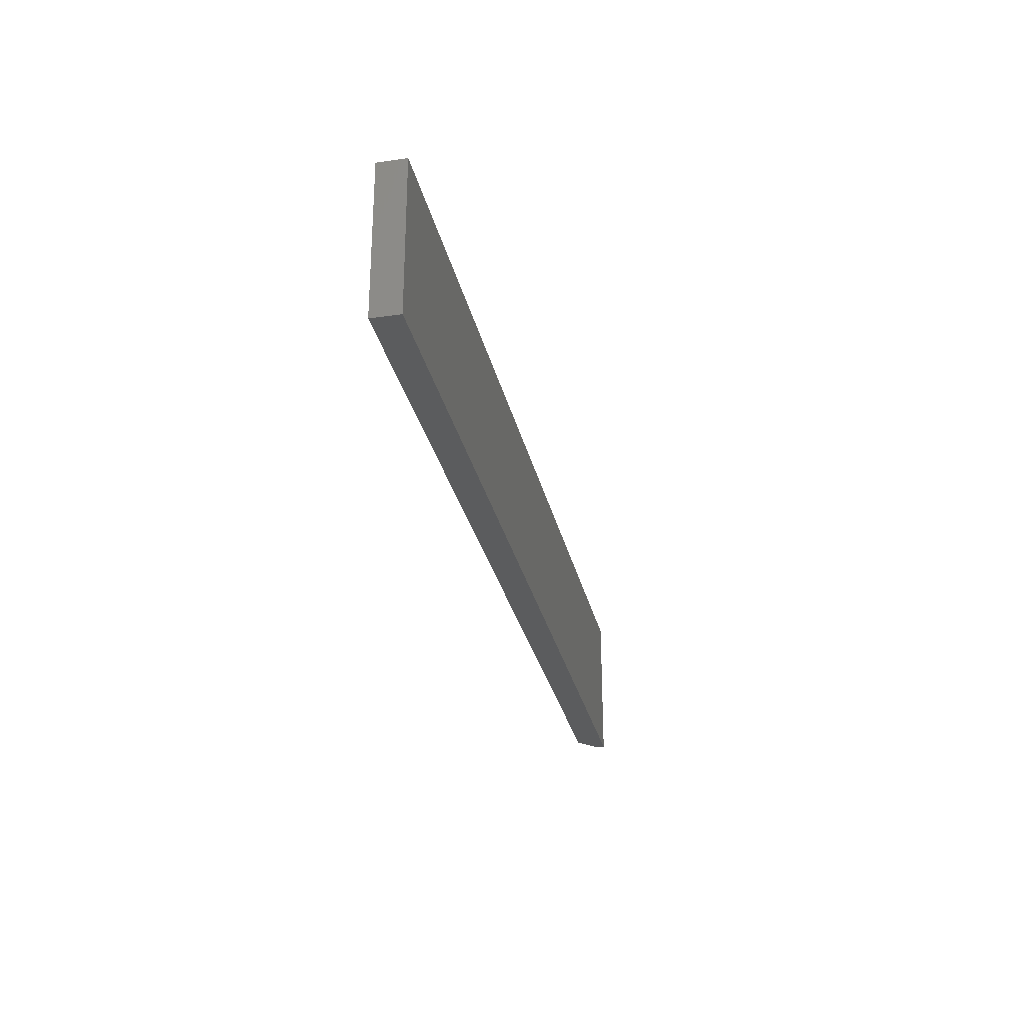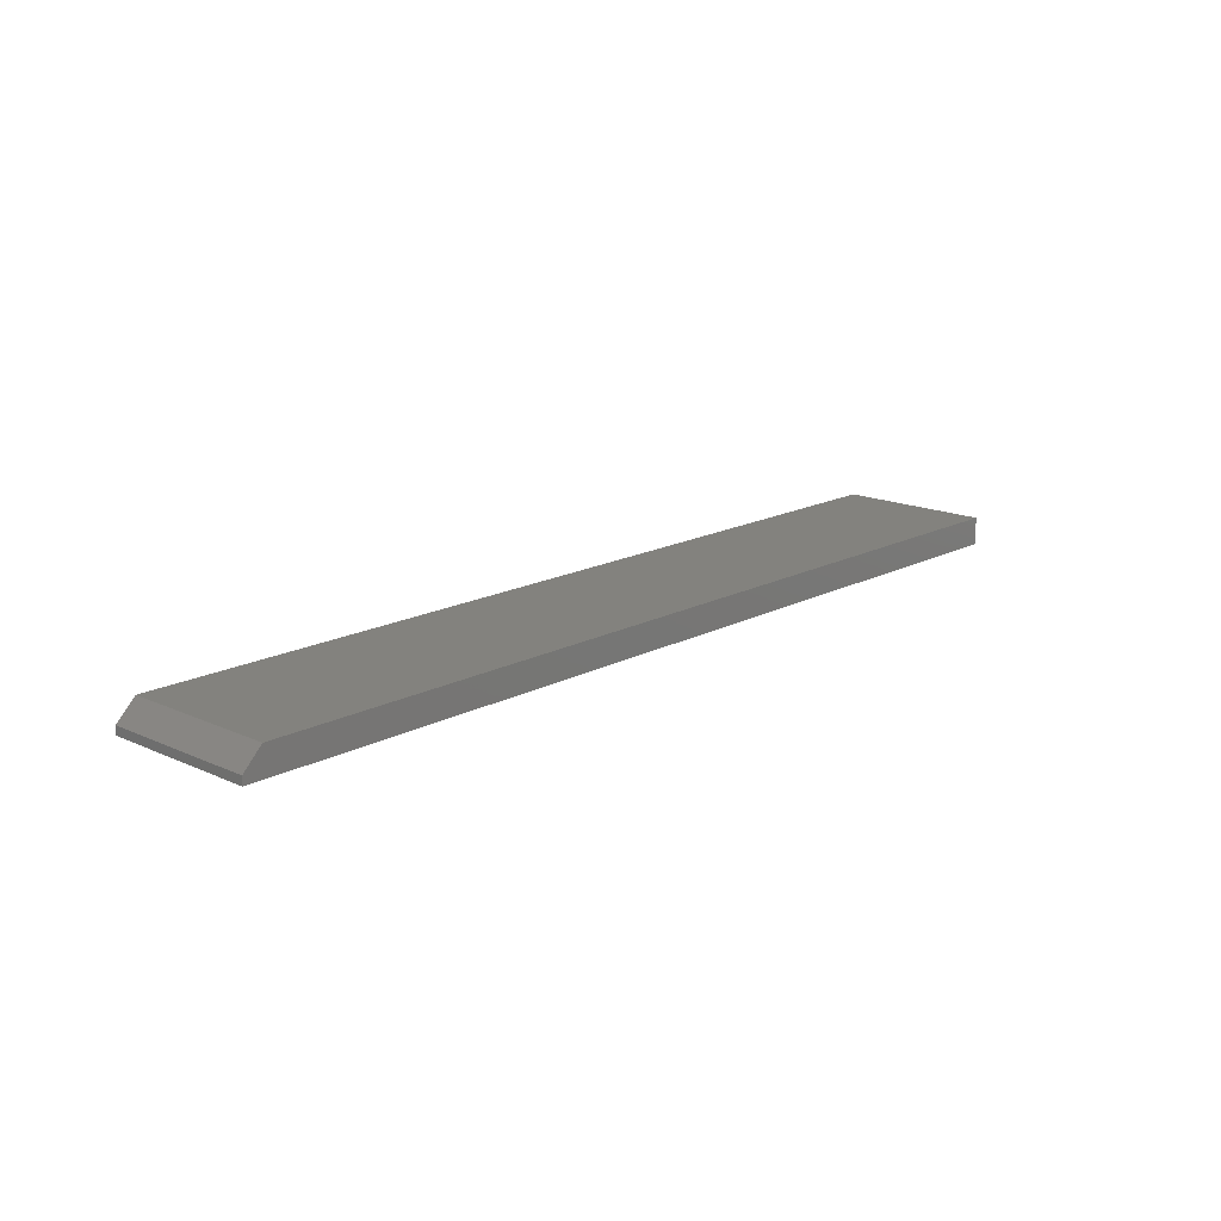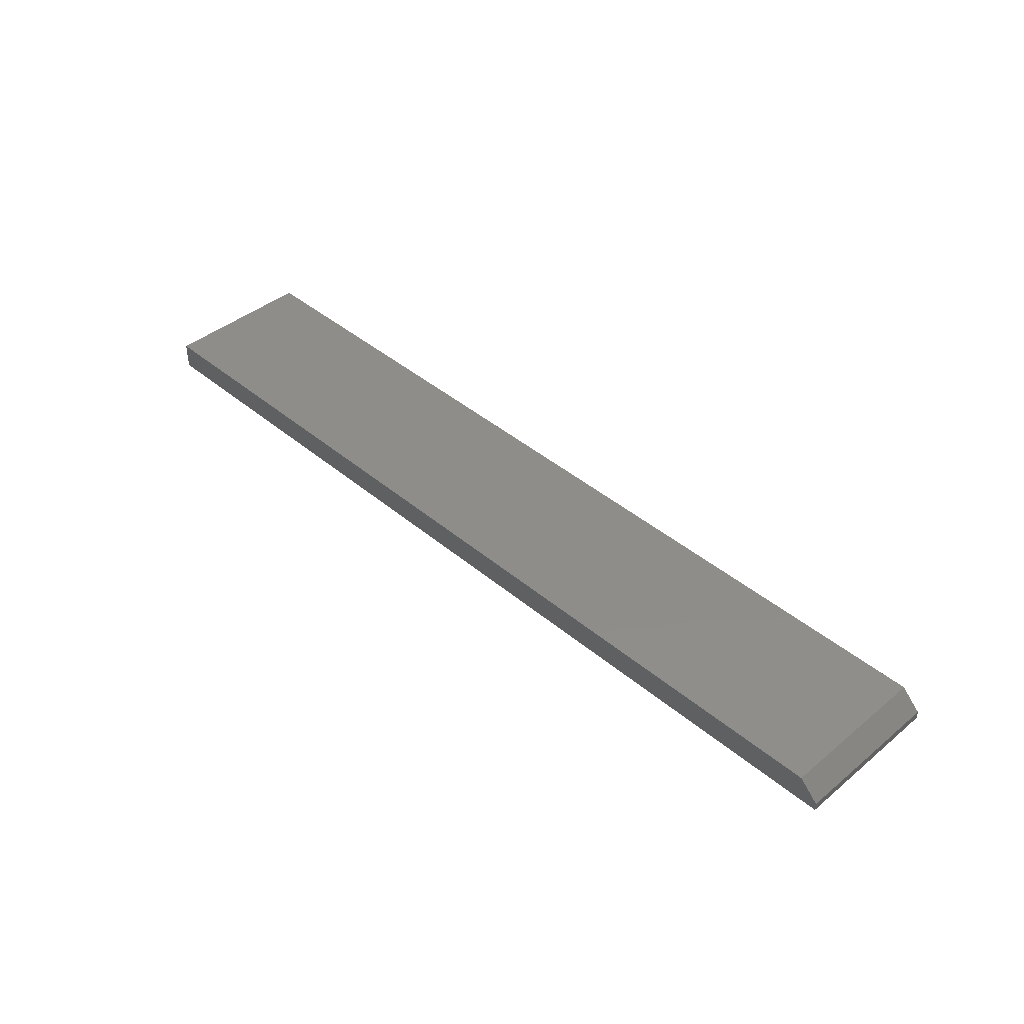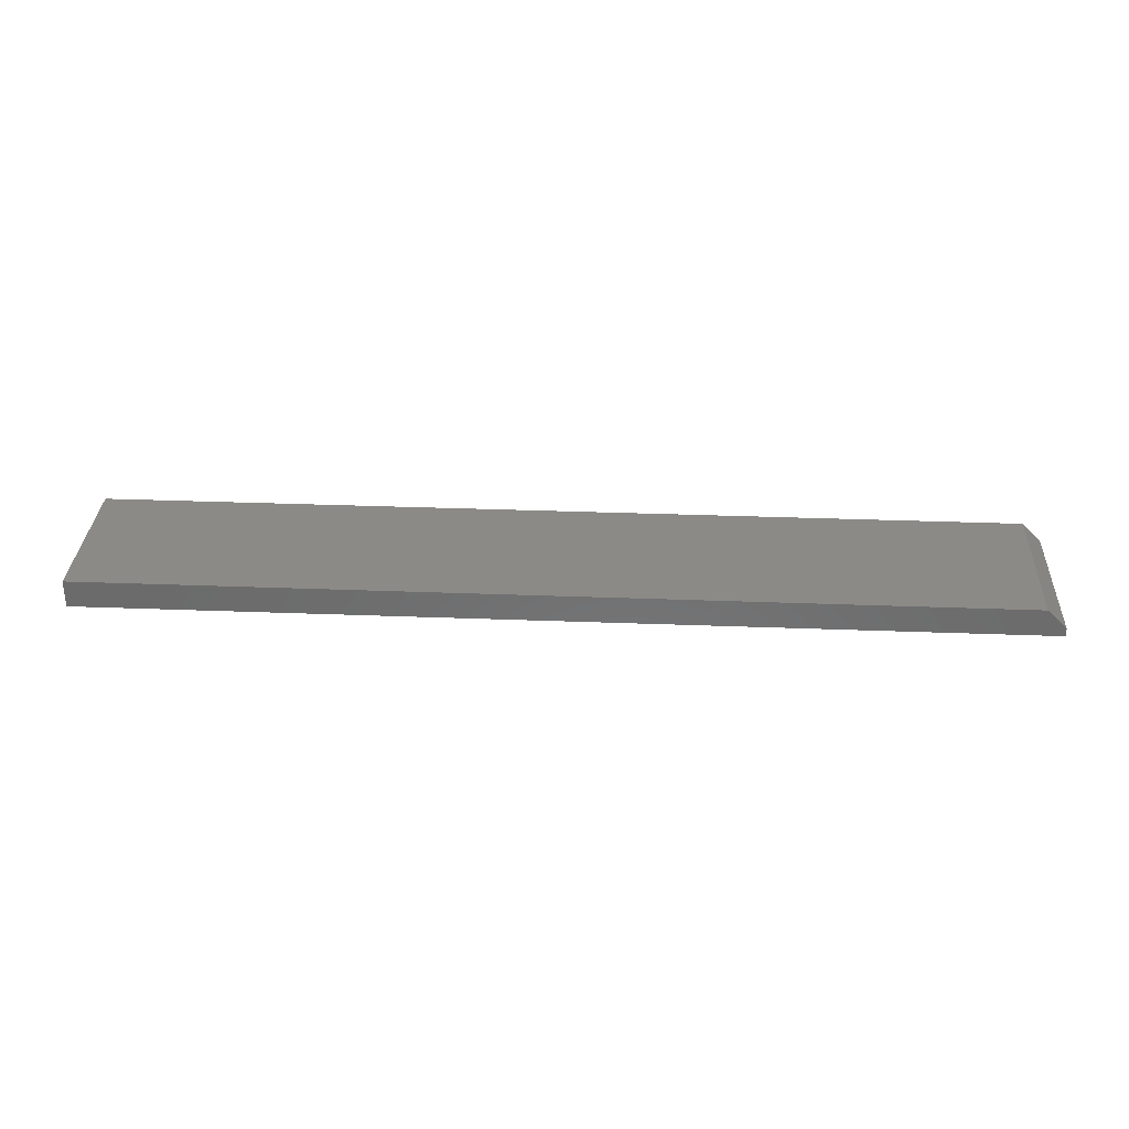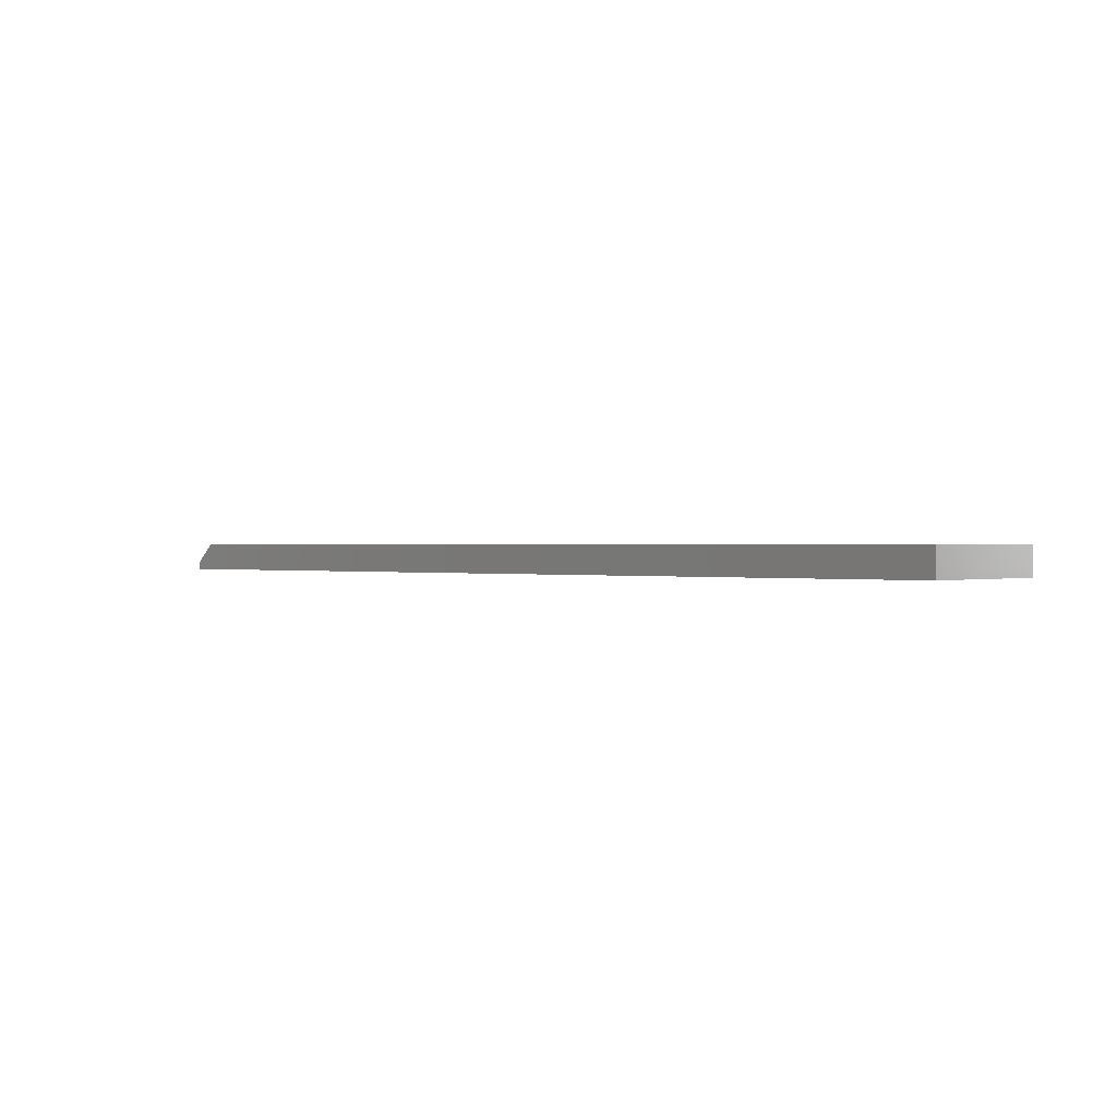
<metadata>
{"format":"stl","ext":"stl","renderer":"f3d","projection":"perspective","resolution":1024,"background":"white","views":[{"elev":-28.9,"azim":-77.8,"up":"+Z"},{"elev":16.4,"azim":132.9,"up":"+Y"},{"elev":41.9,"azim":45.3,"up":"+Y"},{"elev":31.9,"azim":3.1,"up":"+Y"},{"elev":0.5,"azim":-137.8,"up":"+Y"}]}
</metadata>
<code>
# stl→obj: 10 verts, 16 faces
v 0.75 -0.007812 -0.0625
v 0.75 -0.001069 -0.0625
v 0.75 -0.007812 0.0625
v 0.75 -0.001069 0.0625
v -7.806e-18 0.01456 0.0625
v -7.806e-18 -0.007812 0.0625
v 0.7344 0.01456 0.0625
v 8.554e-35 0.01456 -0.0625
v 0.7344 0.01456 -0.0625
v 0 -0.007812 -0.0625
f 1 2 3
f 3 2 4
f 5 6 7
f 7 6 3
f 7 3 4
f 8 5 9
f 9 5 7
f 10 8 1
f 1 8 9
f 1 9 2
f 2 9 4
f 4 9 7
f 10 6 8
f 8 6 5
f 6 10 3
f 3 10 1

</code>
